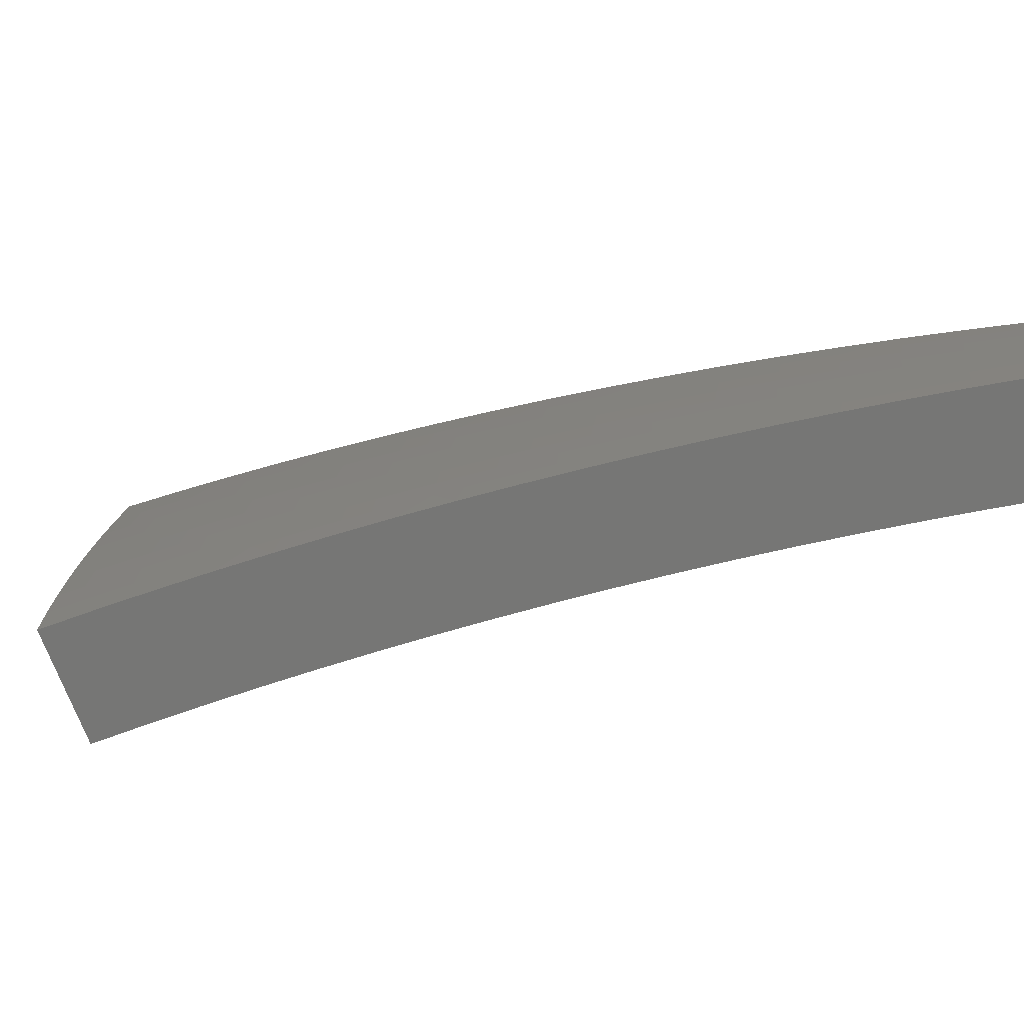
<metadata>
{"format":"stl","ext":"stl","renderer":"f3d","projection":"perspective","resolution":1024,"background":"white","views":[{"elev":21.2,"azim":61.9,"up":"+Z"}]}
</metadata>
<code>
# stl→obj: 432 verts, 860 faces
v -1.378 -1.643 11.43
v -1.299 -1.548 11.46
v -1.34 -1.67 11.43
v -1.264 -1.576 11.46
v -1.23 -1.603 11.46
v -1.303 -1.698 11.43
v -1.195 -1.629 11.46
v -1.265 -1.725 11.43
v -1.159 -1.655 11.46
v -1.226 -1.752 11.43
v -1.122 -1.68 11.46
v -1.187 -1.777 11.43
v -1.085 -1.704 11.46
v -1.148 -1.802 11.43
v -1.048 -1.727 11.46
v -1.108 -1.826 11.43
v -1.01 -1.749 11.46
v -1.072 -1.857 11.43
v -1.171 -1.93 11.41
v -1.134 -1.964 11.4
v -1.234 -2.034 11.38
v -1.196 -2.072 11.38
v -1.297 -2.138 11.35
v -1.258 -2.178 11.35
v -1.361 -2.242 11.32
v -1.319 -2.285 11.32
v -1.424 -2.347 11.29
v -1.38 -2.391 11.28
v -1.487 -2.451 11.26
v -1.441 -2.497 11.25
v -1.519 -2.503 11.24
v -1.502 -2.602 11.22
v -1.551 -2.556 11.22
v -1.582 -2.608 11.2
v -1.607 -2.522 11.22
v -1.64 -2.574 11.2
v -1.662 -2.488 11.22
v -1.696 -2.538 11.2
v -1.717 -2.452 11.22
v -1.752 -2.502 11.2
v -1.771 -2.415 11.22
v -1.807 -2.464 11.2
v -1.824 -2.377 11.22
v -1.861 -2.425 11.2
v -1.876 -2.338 11.22
v -1.915 -2.385 11.2
v -1.931 -2.301 11.22
v -2.009 -2.394 11.18
v -1.953 -2.433 11.18
v -1.991 -2.481 11.17
v -1.936 -2.523 11.17
v -1.973 -2.571 11.15
v -1.915 -2.612 11.15
v -1.952 -2.662 11.13
v -1.892 -2.702 11.13
v -1.927 -2.752 11.11
v -1.866 -2.792 11.11
v -1.9 -2.843 11.09
v -1.836 -2.883 11.09
v -1.869 -2.934 11.07
v -1.804 -2.973 11.07
v -1.836 -3.025 11.04
v -1.743 -3.02 11.06
v -1.803 -3.123 11.02
v -1.563 -2.707 11.18
v -1.614 -2.66 11.18
v -1.672 -2.625 11.18
v -1.73 -2.589 11.18
v -1.787 -2.552 11.18
v -1.843 -2.514 11.18
v -1.898 -2.474 11.18
v -1.646 -2.712 11.17
v -1.623 -2.812 11.14
v -1.677 -2.764 11.15
v -1.709 -2.816 11.13
v -1.738 -2.728 11.15
v -1.771 -2.78 11.13
v -1.798 -2.691 11.15
v -1.832 -2.742 11.13
v -1.857 -2.652 11.15
v -1.684 -2.916 11.1
v -1.741 -2.869 11.11
v -1.804 -2.831 11.11
v -1.772 -2.921 11.09
v -1.863 -3.226 10.98
v -1.899 -3.129 11
v -1.867 -3.077 11.02
v -1.902 -2.985 11.04
v -1.934 -2.894 11.07
v -1.962 -2.802 11.09
v -1.988 -2.711 11.11
v -2.01 -2.62 11.13
v -2.029 -2.529 11.15
v -2.087 -2.487 11.15
v -1.922 -3.329 10.93
v -1.962 -3.233 10.96
v -1.93 -3.181 10.98
v -1.967 -3.088 11
v -1.935 -3.037 11.02
v -2.001 -2.995 11.02
v -1.967 -2.944 11.04
v -2.032 -2.902 11.04
v -1.997 -2.852 11.07
v -2.06 -2.809 11.07
v -2.024 -2.76 11.09
v -2.084 -2.716 11.09
v -2.047 -2.668 11.11
v -2.106 -2.624 11.11
v -2.068 -2.576 11.13
v -2.164 -2.579 11.11
v -1.981 -3.431 10.88
v -2.025 -3.336 10.91
v -1.993 -3.285 10.93
v -2.033 -3.191 10.96
v -2 -3.139 10.98
v -2.069 -3.096 10.98
v -2.035 -3.046 11
v -2.102 -3.002 11
v -2.067 -2.952 11.02
v -2.132 -2.908 11.02
v -2.096 -2.858 11.04
v -2.159 -2.813 11.04
v -2.122 -2.765 11.07
v -2.182 -2.719 11.07
v -2.144 -2.672 11.09
v -2.241 -2.671 11.07
v -2.055 -3.387 10.88
v -2.129 -3.342 10.89
v -2.098 -3.293 10.91
v -2.201 -3.294 10.89
v -2.17 -3.248 10.91
v -2.273 -3.246 10.89
v -2.241 -3.201 10.91
v -2.343 -3.196 10.89
v -2.312 -3.153 10.91
v -2.412 -3.144 10.89
v -2.381 -3.103 10.91
v -2.481 -3.091 10.89
v -2.449 -3.052 10.91
v -2.548 -3.036 10.89
v -2.472 -2.945 10.94
v -2.395 -2.854 10.98
v -2.373 -2.957 10.96
v -2.411 -3.005 10.93
v -2.318 -2.763 11.02
v -2.297 -2.862 11
v -2.335 -2.91 10.98
v -2.307 -3.007 10.96
v -2.344 -3.055 10.93
v -2.276 -3.104 10.93
v -2.221 -2.767 11.04
v -2.259 -2.814 11.02
v -2.233 -2.91 11
v -2.27 -2.958 10.98
v -2.204 -3.006 10.98
v -2.24 -3.055 10.96
v -2.172 -3.102 10.96
v -2.207 -3.151 10.93
v -2.136 -3.197 10.93
v -1.838 -2.29 11.24
v -1.853 -2.208 11.25
v -1.8 -2.242 11.26
v -1.774 -2.114 11.29
v -1.723 -2.147 11.29
v -1.695 -2.02 11.32
v -1.646 -2.051 11.32
v -1.616 -1.926 11.35
v -1.57 -1.956 11.35
v -1.537 -1.832 11.38
v -1.493 -1.86 11.38
v -1.458 -1.737 11.41
v -1.417 -1.765 11.41
v -1.377 -1.795 11.41
v -1.337 -1.823 11.41
v -1.296 -1.851 11.41
v -1.255 -1.878 11.41
v -1.213 -1.904 11.41
v -1.451 -1.892 11.38
v -1.409 -1.922 11.38
v -1.366 -1.951 11.38
v -1.323 -1.98 11.38
v -1.279 -2.007 11.38
v -1.526 -1.989 11.35
v -1.481 -2.02 11.35
v -1.436 -2.051 11.35
v -1.391 -2.081 11.35
v -1.344 -2.11 11.35
v -1.6 -2.086 11.32
v -1.554 -2.119 11.32
v -1.506 -2.151 11.32
v -1.459 -2.183 11.32
v -1.41 -2.213 11.32
v -1.675 -2.183 11.29
v -1.626 -2.218 11.29
v -1.577 -2.252 11.29
v -1.526 -2.284 11.29
v -1.476 -2.316 11.29
v -1.749 -2.28 11.26
v -1.698 -2.316 11.26
v -1.647 -2.352 11.26
v -1.594 -2.386 11.26
v -1.541 -2.419 11.26
v -1.787 -2.328 11.24
v -1.735 -2.366 11.24
v -1.682 -2.402 11.24
v -1.628 -2.437 11.24
v -1.574 -2.471 11.24
v -2.196 -2.862 11.02
v -1.879 -2.563 11.17
v -1.822 -2.602 11.17
v -1.764 -2.64 11.17
v -1.705 -2.677 11.17
v -2.168 -2.957 11
v -2.137 -3.052 10.98
v -2.103 -3.147 10.96
v -2.065 -3.242 10.93
v -1.032 -1.788 11.71
v -1.096 -1.898 11.68
v -1.159 -2.008 11.66
v -1.222 -2.117 11.63
v -1.285 -2.226 11.6
v -1.348 -2.335 11.57
v -1.411 -2.444 11.54
v -1.474 -2.552 11.51
v -1.536 -2.66 11.47
v -1.598 -2.768 11.44
v -1.66 -2.875 11.4
v -1.722 -2.982 11.36
v -1.784 -3.089 11.32
v -1.845 -3.195 11.28
v -1.906 -3.301 11.23
v -1.967 -3.407 11.19
v -2.028 -3.512 11.14
v -1.135 -1.871 11.68
v -1.071 -1.765 11.71
v -1.175 -1.846 11.68
v -1.109 -1.741 11.71
v -1.215 -1.82 11.68
v -1.147 -1.717 11.71
v -1.255 -1.793 11.68
v -1.184 -1.691 11.71
v -1.294 -1.765 11.68
v -1.221 -1.665 11.71
v -1.332 -1.737 11.68
v -1.257 -1.638 11.71
v -1.37 -1.707 11.68
v -1.292 -1.61 11.71
v -1.327 -1.581 11.71
v -1.409 -1.679 11.68
v -1.448 -1.804 11.66
v -1.408 -1.835 11.66
v -1.367 -1.866 11.66
v -1.326 -1.895 11.66
v -1.284 -1.924 11.66
v -1.242 -1.951 11.66
v -1.2 -1.977 11.66
v -1.264 -2.084 11.63
v -1.329 -2.19 11.6
v -1.394 -2.297 11.57
v -1.458 -2.403 11.54
v -1.523 -2.51 11.51
v -1.555 -2.563 11.49
v -1.588 -2.616 11.47
v -1.62 -2.67 11.46
v -1.677 -2.634 11.46
v -1.711 -2.687 11.44
v -1.769 -2.649 11.44
v -1.803 -2.701 11.42
v -1.862 -2.661 11.42
v -1.898 -2.712 11.4
v -1.956 -2.67 11.4
v -1.993 -2.72 11.38
v -2.052 -2.676 11.38
v -2.09 -2.725 11.36
v -2.15 -2.678 11.36
v -2.189 -2.727 11.34
v -2.214 -2.638 11.36
v -2.293 -2.733 11.32
v -1.49 -1.776 11.66
v -1.526 -1.901 11.63
v -1.483 -1.934 11.63
v -1.441 -1.966 11.63
v -1.397 -1.997 11.63
v -1.353 -2.027 11.63
v -1.309 -2.056 11.63
v -1.571 -1.873 11.63
v -1.604 -1.998 11.6
v -1.559 -2.033 11.6
v -1.514 -2.066 11.6
v -1.469 -2.099 11.6
v -1.423 -2.131 11.6
v -1.376 -2.161 11.6
v -1.652 -1.969 11.6
v -1.681 -2.095 11.57
v -1.635 -2.132 11.57
v -1.588 -2.167 11.57
v -1.54 -2.201 11.57
v -1.492 -2.234 11.57
v -1.443 -2.266 11.57
v -1.733 -2.066 11.57
v -1.76 -2.192 11.54
v -1.711 -2.231 11.54
v -1.662 -2.267 11.54
v -1.612 -2.303 11.54
v -1.561 -2.338 11.54
v -1.51 -2.371 11.54
v -1.814 -2.162 11.54
v -1.838 -2.29 11.51
v -1.787 -2.33 11.51
v -1.735 -2.368 11.51
v -1.683 -2.405 11.51
v -1.63 -2.442 11.51
v -1.577 -2.476 11.51
v -1.894 -2.258 11.51
v -1.877 -2.338 11.49
v -1.825 -2.379 11.49
v -1.772 -2.418 11.49
v -1.719 -2.457 11.49
v -1.665 -2.493 11.49
v -1.61 -2.529 11.49
v -1.975 -2.353 11.47
v -1.916 -2.387 11.47
v -1.863 -2.428 11.47
v -1.809 -2.469 11.47
v -1.755 -2.508 11.47
v -1.699 -2.545 11.47
v -1.644 -2.582 11.47
v -1.955 -2.435 11.46
v -2.055 -2.449 11.44
v -1.994 -2.484 11.44
v -2.033 -2.533 11.42
v -1.938 -2.527 11.44
v -1.976 -2.577 11.42
v -1.883 -2.569 11.44
v -1.92 -2.62 11.42
v -1.826 -2.61 11.44
v -2.134 -2.543 11.4
v -2.072 -2.581 11.4
v -2.014 -2.626 11.4
v -2.111 -2.63 11.38
v -2.372 -2.827 11.28
v -2.267 -2.824 11.3
v -2.228 -2.776 11.32
v -2.128 -2.775 11.34
v -2.03 -2.77 11.36
v -1.933 -2.763 11.38
v -1.838 -2.753 11.4
v -1.744 -2.739 11.42
v -1.652 -2.723 11.44
v -2.45 -2.92 11.23
v -2.344 -2.921 11.26
v -2.305 -2.873 11.28
v -2.204 -2.873 11.3
v -2.166 -2.824 11.32
v -2.104 -2.871 11.32
v -2.067 -2.821 11.34
v -2.005 -2.865 11.34
v -1.969 -2.814 11.36
v -1.907 -2.856 11.36
v -1.873 -2.804 11.38
v -1.811 -2.845 11.38
v -1.778 -2.792 11.4
v -1.717 -2.83 11.4
v -1.685 -2.776 11.42
v -2.529 -3.014 11.19
v -2.422 -3.018 11.21
v -2.383 -2.969 11.23
v -2.279 -2.972 11.26
v -2.242 -2.923 11.28
v -2.177 -2.971 11.28
v -2.14 -2.921 11.3
v -2.076 -2.967 11.3
v -2.04 -2.916 11.32
v -1.976 -2.96 11.32
v -1.942 -2.908 11.34
v -1.878 -2.95 11.34
v -1.845 -2.897 11.36
v -1.782 -2.936 11.36
v -1.749 -2.883 11.38
v -2.607 -3.107 11.14
v -2.5 -3.115 11.17
v -2.461 -3.066 11.19
v -2.355 -3.07 11.21
v -2.317 -3.021 11.23
v -2.251 -3.071 11.23
v -2.214 -3.021 11.26
v -2.147 -3.069 11.26
v -2.112 -3.018 11.28
v -2.045 -3.063 11.28
v -2.011 -3.012 11.3
v -1.945 -3.055 11.3
v -1.911 -3.002 11.32
v -1.846 -3.043 11.32
v -1.814 -2.989 11.34
v -2.538 -3.163 11.14
v -2.469 -3.217 11.14
v -2.43 -3.169 11.17
v -2.398 -3.271 11.14
v -2.36 -3.221 11.17
v -2.326 -3.322 11.14
v -2.29 -3.272 11.17
v -2.253 -3.372 11.14
v -2.218 -3.321 11.17
v -2.179 -3.42 11.14
v -2.145 -3.369 11.17
v -2.104 -3.467 11.14
v -2.072 -3.414 11.17
v -2.007 -3.308 11.21
v -2.04 -3.361 11.19
v -1.943 -3.202 11.26
v -1.975 -3.255 11.23
v -2.078 -3.264 11.21
v -2.112 -3.316 11.19
v -2.183 -3.27 11.19
v -1.879 -3.096 11.3
v -1.911 -3.149 11.28
v -2.012 -3.159 11.26
v -2.045 -3.212 11.23
v -2.114 -3.167 11.23
v -2.149 -3.218 11.21
v -2.218 -3.171 11.21
v -2.254 -3.221 11.19
v -2.324 -3.171 11.19
v -1.978 -3.107 11.28
v -1.734 -2.597 11.46
v -1.79 -2.559 11.46
v -1.846 -2.519 11.46
v -1.9 -2.478 11.46
v -2.08 -3.115 11.26
v -2.183 -3.12 11.23
v -2.287 -3.121 11.21
v -2.393 -3.12 11.19
f 1 2 3
f 3 2 4
f 3 4 5
f 3 5 6
f 6 5 7
f 6 7 8
f 8 7 9
f 8 9 10
f 10 9 11
f 10 11 12
f 12 11 13
f 12 13 14
f 14 13 15
f 14 15 16
f 16 15 17
f 16 17 18
f 16 18 19
f 19 18 20
f 19 20 21
f 21 20 22
f 21 22 23
f 23 22 24
f 23 24 25
f 25 24 26
f 25 26 27
f 27 26 28
f 27 28 29
f 29 28 30
f 29 30 31
f 31 30 32
f 31 32 33
f 33 32 34
f 33 34 35
f 35 34 36
f 35 36 37
f 37 36 38
f 37 38 39
f 39 38 40
f 39 40 41
f 41 40 42
f 41 42 43
f 43 42 44
f 43 44 45
f 45 44 46
f 45 46 47
f 47 46 48
f 48 46 49
f 48 49 50
f 50 49 51
f 50 51 52
f 52 51 53
f 52 53 54
f 54 53 55
f 54 55 56
f 56 55 57
f 56 57 58
f 58 57 59
f 58 59 60
f 60 59 61
f 60 61 62
f 62 61 63
f 62 63 64
f 32 65 34
f 34 65 66
f 34 66 36
f 36 66 67
f 36 67 38
f 38 67 68
f 38 68 40
f 40 68 69
f 40 69 42
f 42 69 70
f 42 70 44
f 44 70 71
f 44 71 46
f 46 71 49
f 66 65 72
f 72 65 73
f 72 73 74
f 74 73 75
f 74 75 76
f 76 75 77
f 76 77 78
f 78 77 79
f 78 79 80
f 80 79 55
f 80 55 53
f 73 81 75
f 75 81 82
f 75 82 77
f 77 82 83
f 77 83 79
f 79 83 57
f 79 57 55
f 82 81 84
f 84 81 63
f 84 63 61
f 85 86 64
f 64 86 87
f 64 87 62
f 62 87 88
f 62 88 60
f 60 88 89
f 60 89 58
f 58 89 90
f 58 90 56
f 56 90 91
f 56 91 54
f 54 91 92
f 54 92 52
f 52 92 93
f 52 93 50
f 50 93 94
f 50 94 48
f 95 96 85
f 85 96 97
f 85 97 86
f 86 97 98
f 86 98 99
f 99 98 100
f 99 100 101
f 101 100 102
f 101 102 103
f 103 102 104
f 103 104 105
f 105 104 106
f 105 106 107
f 107 106 108
f 107 108 109
f 109 108 110
f 109 110 94
f 111 112 95
f 95 112 113
f 95 113 96
f 96 113 114
f 96 114 115
f 115 114 116
f 115 116 117
f 117 116 118
f 117 118 119
f 119 118 120
f 119 120 121
f 121 120 122
f 121 122 123
f 123 122 124
f 123 124 125
f 125 124 126
f 125 126 110
f 111 127 112
f 112 127 128
f 112 128 129
f 129 128 130
f 129 130 131
f 131 130 132
f 131 132 133
f 133 132 134
f 133 134 135
f 135 134 136
f 135 136 137
f 137 136 138
f 137 138 139
f 139 138 140
f 139 140 141
f 142 143 141
f 141 143 144
f 141 144 139
f 139 144 137
f 145 146 142
f 142 146 147
f 142 147 143
f 143 147 148
f 143 148 149
f 149 148 150
f 149 150 135
f 135 150 133
f 126 151 145
f 145 151 152
f 145 152 146
f 146 152 153
f 146 153 154
f 154 153 155
f 154 155 156
f 156 155 157
f 156 157 158
f 158 157 159
f 158 159 131
f 131 159 129
f 45 47 160
f 160 47 161
f 160 161 162
f 162 161 163
f 162 163 164
f 164 163 165
f 164 165 166
f 166 165 167
f 166 167 168
f 168 167 169
f 168 169 170
f 170 169 171
f 170 171 172
f 172 171 1
f 172 1 3
f 149 135 137
f 158 131 133
f 172 3 173
f 173 3 6
f 173 6 174
f 174 6 8
f 174 8 175
f 175 8 10
f 175 10 176
f 176 10 12
f 176 12 177
f 177 12 14
f 177 14 19
f 19 14 16
f 170 172 178
f 178 172 173
f 178 173 179
f 179 173 174
f 179 174 180
f 180 174 175
f 180 175 181
f 181 175 176
f 181 176 182
f 182 176 177
f 182 177 21
f 21 177 19
f 168 170 183
f 183 170 178
f 183 178 184
f 184 178 179
f 184 179 185
f 185 179 180
f 185 180 186
f 186 180 181
f 186 181 187
f 187 181 182
f 187 182 23
f 23 182 21
f 166 168 188
f 188 168 183
f 188 183 189
f 189 183 184
f 189 184 190
f 190 184 185
f 190 185 191
f 191 185 186
f 191 186 192
f 192 186 187
f 192 187 25
f 25 187 23
f 164 166 193
f 193 166 188
f 193 188 194
f 194 188 189
f 194 189 195
f 195 189 190
f 195 190 196
f 196 190 191
f 196 191 197
f 197 191 192
f 197 192 27
f 27 192 25
f 162 164 198
f 198 164 193
f 198 193 199
f 199 193 194
f 199 194 200
f 200 194 195
f 200 195 201
f 201 195 196
f 201 196 202
f 202 196 197
f 202 197 29
f 29 197 27
f 43 45 160
f 160 162 203
f 203 162 198
f 203 198 204
f 204 198 199
f 204 199 205
f 205 199 200
f 205 200 206
f 206 200 201
f 206 201 207
f 207 201 202
f 207 202 31
f 31 202 29
f 51 49 71
f 109 94 93
f 125 110 108
f 107 109 92
f 92 109 93
f 151 126 124
f 123 125 106
f 106 125 108
f 124 122 151
f 151 122 208
f 151 208 152
f 152 208 153
f 148 147 154
f 154 147 146
f 137 144 149
f 149 144 143
f 41 43 203
f 203 43 160
f 41 203 204
f 51 71 209
f 209 71 70
f 209 70 210
f 210 70 69
f 210 69 211
f 211 69 68
f 211 68 212
f 212 68 67
f 212 67 72
f 72 67 66
f 105 107 91
f 91 107 92
f 121 123 104
f 104 123 106
f 122 120 208
f 208 120 213
f 208 213 153
f 153 213 155
f 150 148 156
f 156 148 154
f 39 41 204
f 39 204 205
f 80 53 209
f 209 53 51
f 80 209 210
f 103 105 90
f 90 105 91
f 119 121 102
f 102 121 104
f 120 118 213
f 213 118 214
f 213 214 155
f 155 214 157
f 133 150 158
f 158 150 156
f 37 39 205
f 37 205 206
f 78 80 210
f 78 210 211
f 101 103 89
f 89 103 90
f 117 119 100
f 100 119 102
f 118 116 214
f 214 116 215
f 214 215 157
f 157 215 159
f 35 37 206
f 35 206 207
f 76 78 211
f 76 211 212
f 59 57 83
f 99 101 88
f 88 101 89
f 115 117 98
f 98 117 100
f 116 114 215
f 215 114 216
f 215 216 159
f 159 216 129
f 33 35 207
f 33 207 31
f 74 76 212
f 74 212 72
f 82 84 83
f 83 84 59
f 84 61 59
f 86 99 87
f 87 99 88
f 96 115 97
f 97 115 98
f 112 129 216
f 112 216 113
f 113 216 114
f 217 218 17
f 17 218 219
f 17 219 18
f 18 219 220
f 18 220 20
f 20 220 221
f 20 221 22
f 22 221 222
f 22 222 24
f 24 222 223
f 24 223 26
f 26 223 224
f 26 224 28
f 28 224 225
f 28 225 226
f 28 226 30
f 30 226 227
f 30 227 32
f 32 227 228
f 32 228 65
f 65 228 229
f 65 229 73
f 73 229 230
f 73 230 81
f 81 230 231
f 81 231 63
f 63 231 232
f 63 232 64
f 64 232 233
f 64 233 85
f 85 233 95
f 95 233 111
f 218 217 234
f 234 217 235
f 234 235 236
f 236 235 237
f 236 237 238
f 238 237 239
f 238 239 240
f 240 239 241
f 240 241 242
f 242 241 243
f 242 243 244
f 244 243 245
f 244 245 246
f 246 245 247
f 246 247 248
f 248 249 246
f 246 249 250
f 246 250 244
f 244 250 251
f 244 251 242
f 242 251 252
f 242 252 240
f 240 252 253
f 240 253 238
f 238 253 254
f 238 254 236
f 236 254 255
f 236 255 234
f 234 255 256
f 234 256 218
f 218 256 219
f 219 256 257
f 219 257 220
f 220 257 258
f 220 258 221
f 221 258 259
f 221 259 222
f 222 259 260
f 222 260 223
f 223 260 261
f 223 261 224
f 224 261 262
f 224 262 225
f 225 262 263
f 225 263 264
f 264 263 265
f 264 265 266
f 266 265 267
f 266 267 268
f 268 267 269
f 268 269 270
f 270 269 271
f 270 271 272
f 272 271 273
f 272 273 274
f 274 273 275
f 274 275 276
f 276 275 277
f 276 277 278
f 249 279 250
f 250 279 280
f 250 280 251
f 251 280 281
f 251 281 252
f 252 281 282
f 252 282 253
f 253 282 283
f 253 283 254
f 254 283 284
f 254 284 255
f 255 284 285
f 255 285 256
f 256 285 257
f 279 286 280
f 280 286 287
f 280 287 281
f 281 287 288
f 281 288 282
f 282 288 289
f 282 289 283
f 283 289 290
f 283 290 284
f 284 290 291
f 284 291 285
f 285 291 292
f 285 292 257
f 257 292 258
f 286 293 287
f 287 293 294
f 287 294 288
f 288 294 295
f 288 295 289
f 289 295 296
f 289 296 290
f 290 296 297
f 290 297 291
f 291 297 298
f 291 298 292
f 292 298 299
f 292 299 258
f 258 299 259
f 293 300 294
f 294 300 301
f 294 301 295
f 295 301 302
f 295 302 296
f 296 302 303
f 296 303 297
f 297 303 304
f 297 304 298
f 298 304 305
f 298 305 299
f 299 305 306
f 299 306 259
f 259 306 260
f 300 307 301
f 301 307 308
f 301 308 302
f 302 308 309
f 302 309 303
f 303 309 310
f 303 310 304
f 304 310 311
f 304 311 305
f 305 311 312
f 305 312 306
f 306 312 313
f 306 313 260
f 260 313 261
f 307 314 308
f 308 314 315
f 308 315 309
f 309 315 316
f 309 316 310
f 310 316 317
f 310 317 311
f 311 317 318
f 311 318 312
f 312 318 319
f 312 319 313
f 313 319 320
f 313 320 261
f 261 320 262
f 314 321 315
f 315 321 322
f 315 322 316
f 316 322 323
f 316 323 317
f 317 323 324
f 317 324 318
f 318 324 325
f 318 325 319
f 319 325 326
f 319 326 320
f 320 326 327
f 320 327 262
f 262 327 263
f 322 321 328
f 328 321 329
f 328 329 330
f 330 329 331
f 330 331 332
f 332 331 333
f 332 333 334
f 334 333 335
f 334 335 336
f 336 335 269
f 336 269 267
f 329 337 331
f 331 337 338
f 331 338 333
f 333 338 339
f 333 339 335
f 335 339 271
f 335 271 269
f 338 337 340
f 340 337 277
f 340 277 275
f 341 342 278
f 278 342 343
f 278 343 276
f 276 343 344
f 276 344 274
f 274 344 345
f 274 345 272
f 272 345 346
f 272 346 270
f 270 346 347
f 270 347 268
f 268 347 348
f 268 348 266
f 266 348 349
f 266 349 264
f 264 349 226
f 264 226 225
f 350 351 341
f 341 351 352
f 341 352 342
f 342 352 353
f 342 353 354
f 354 353 355
f 354 355 356
f 356 355 357
f 356 357 358
f 358 357 359
f 358 359 360
f 360 359 361
f 360 361 362
f 362 361 363
f 362 363 364
f 364 363 227
f 364 227 226
f 365 366 350
f 350 366 367
f 350 367 351
f 351 367 368
f 351 368 369
f 369 368 370
f 369 370 371
f 371 370 372
f 371 372 373
f 373 372 374
f 373 374 375
f 375 374 376
f 375 376 377
f 377 376 378
f 377 378 379
f 379 378 228
f 379 228 227
f 380 381 365
f 365 381 382
f 365 382 366
f 366 382 383
f 366 383 384
f 384 383 385
f 384 385 386
f 386 385 387
f 386 387 388
f 388 387 389
f 388 389 390
f 390 389 391
f 390 391 392
f 392 391 393
f 392 393 394
f 394 393 229
f 394 229 228
f 380 395 381
f 381 395 396
f 381 396 397
f 397 396 398
f 397 398 399
f 399 398 400
f 399 400 401
f 401 400 402
f 401 402 403
f 403 402 404
f 403 404 405
f 405 404 406
f 405 406 407
f 407 406 233
f 407 233 232
f 231 408 232
f 232 408 409
f 232 409 407
f 407 409 405
f 230 410 231
f 231 410 411
f 231 411 408
f 408 411 412
f 408 412 413
f 413 412 414
f 413 414 403
f 403 414 401
f 229 415 230
f 230 415 416
f 230 416 410
f 410 416 417
f 410 417 418
f 418 417 419
f 418 419 420
f 420 419 421
f 420 421 422
f 422 421 423
f 422 423 399
f 399 423 397
f 265 263 327
f 364 226 349
f 379 227 363
f 362 364 348
f 348 364 349
f 394 228 378
f 377 379 361
f 361 379 363
f 415 229 393
f 392 394 376
f 376 394 378
f 393 391 415
f 415 391 424
f 415 424 416
f 416 424 417
f 412 411 418
f 418 411 410
f 405 409 413
f 413 409 408
f 265 327 425
f 425 327 326
f 425 326 426
f 426 326 325
f 426 325 427
f 427 325 324
f 427 324 428
f 428 324 323
f 428 323 328
f 328 323 322
f 360 362 347
f 347 362 348
f 375 377 359
f 359 377 361
f 390 392 374
f 374 392 376
f 391 389 424
f 424 389 429
f 424 429 417
f 417 429 419
f 414 412 420
f 420 412 418
f 403 405 413
f 336 267 425
f 425 267 265
f 336 425 426
f 358 360 346
f 346 360 347
f 373 375 357
f 357 375 359
f 388 390 372
f 372 390 374
f 389 387 429
f 429 387 430
f 429 430 419
f 419 430 421
f 401 414 422
f 422 414 420
f 334 336 426
f 334 426 427
f 356 358 345
f 345 358 346
f 371 373 355
f 355 373 357
f 386 388 370
f 370 388 372
f 387 385 430
f 430 385 431
f 430 431 421
f 421 431 423
f 399 401 422
f 332 334 427
f 332 427 428
f 273 271 339
f 354 356 344
f 344 356 345
f 369 371 353
f 353 371 355
f 384 386 368
f 368 386 370
f 385 383 431
f 431 383 432
f 431 432 423
f 423 432 397
f 330 332 428
f 330 428 328
f 338 340 339
f 339 340 273
f 340 275 273
f 342 354 343
f 343 354 344
f 351 369 352
f 352 369 353
f 366 384 367
f 367 384 368
f 381 397 432
f 381 432 382
f 382 432 383
f 248 2 249
f 249 2 279
f 279 2 1
f 279 1 286
f 286 1 171
f 286 171 293
f 293 171 169
f 293 169 300
f 300 169 167
f 300 167 307
f 307 167 165
f 307 165 314
f 314 165 163
f 314 163 321
f 321 163 329
f 329 163 161
f 329 161 337
f 337 161 47
f 337 47 277
f 277 47 48
f 277 48 278
f 278 48 94
f 278 94 341
f 341 94 110
f 341 110 350
f 350 110 126
f 350 126 365
f 365 126 145
f 365 145 380
f 380 145 142
f 380 142 141
f 141 140 380
f 248 247 2
f 2 247 4
f 4 247 245
f 4 245 5
f 5 245 243
f 5 243 7
f 7 243 241
f 7 241 9
f 9 241 239
f 9 239 11
f 11 239 237
f 11 237 13
f 13 237 235
f 13 235 15
f 15 235 217
f 15 217 17
f 111 233 127
f 127 233 406
f 127 406 128
f 128 406 404
f 128 404 130
f 130 404 402
f 130 402 132
f 132 402 400
f 132 400 134
f 134 400 398
f 134 398 136
f 136 398 396
f 136 396 138
f 138 396 395
f 138 395 140
f 140 395 380

</code>
